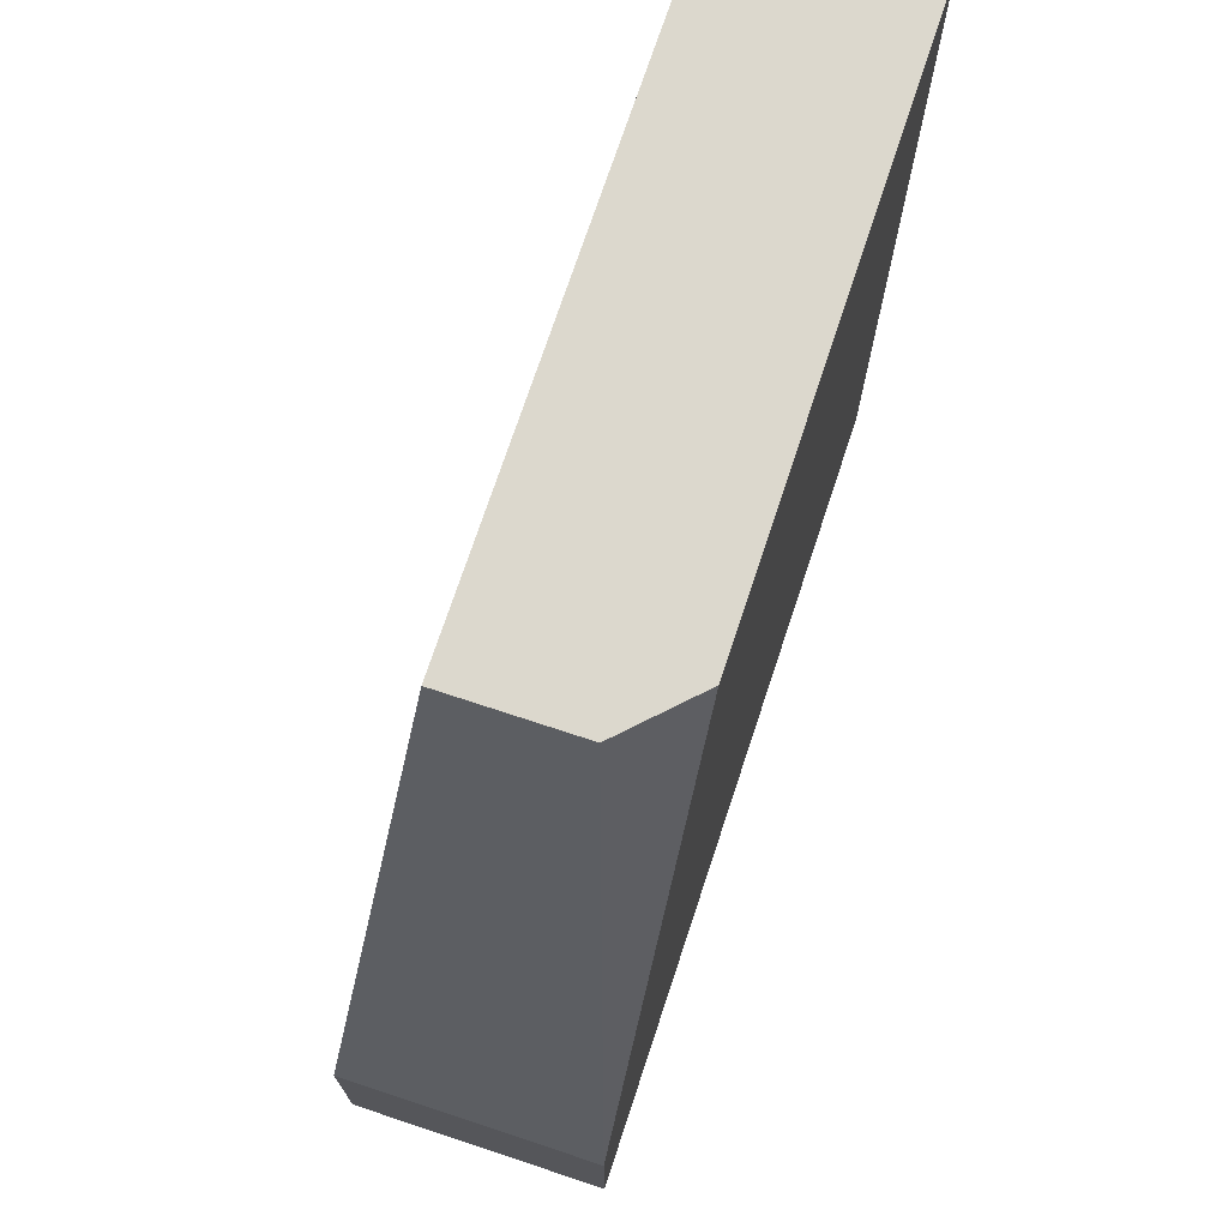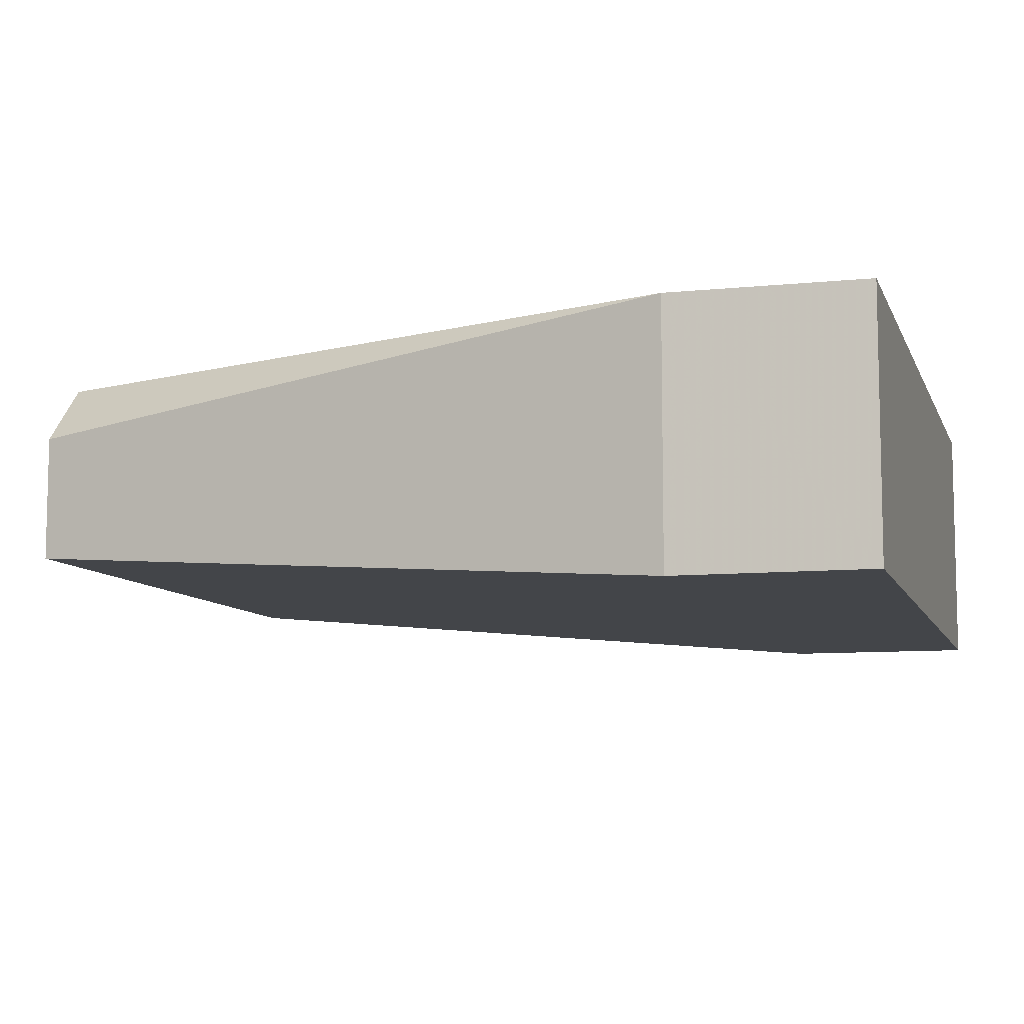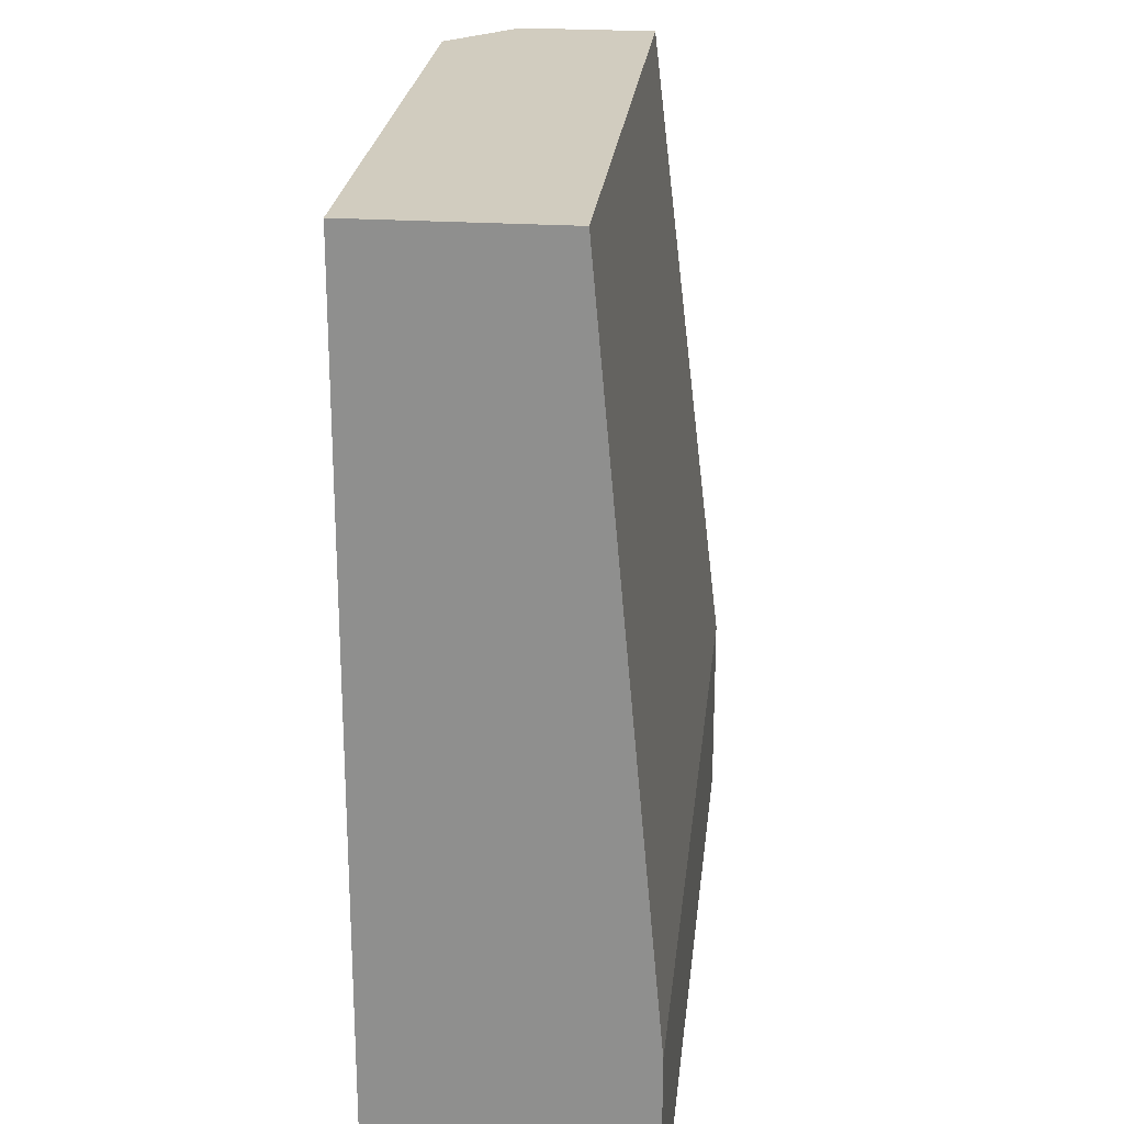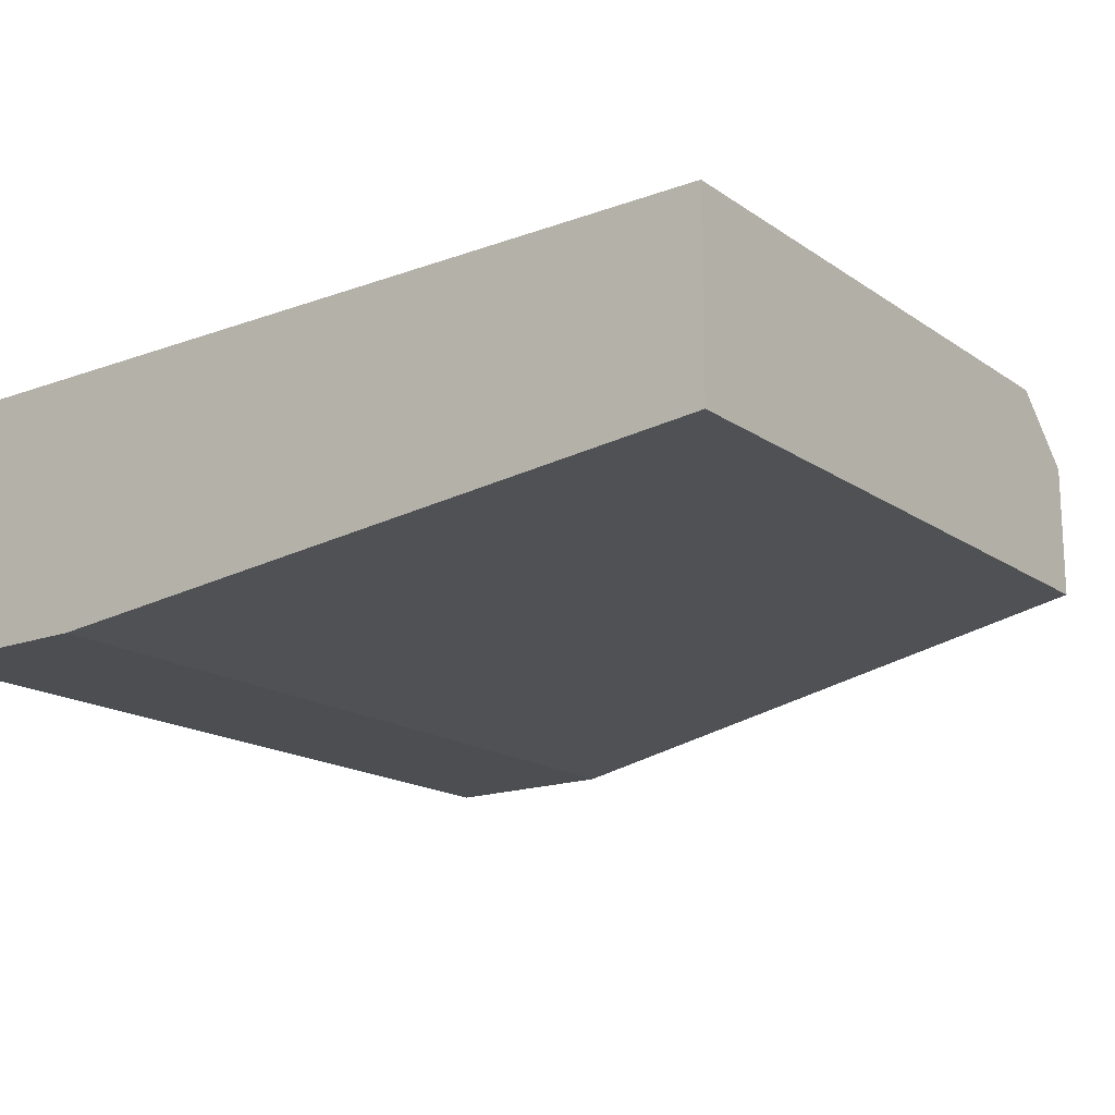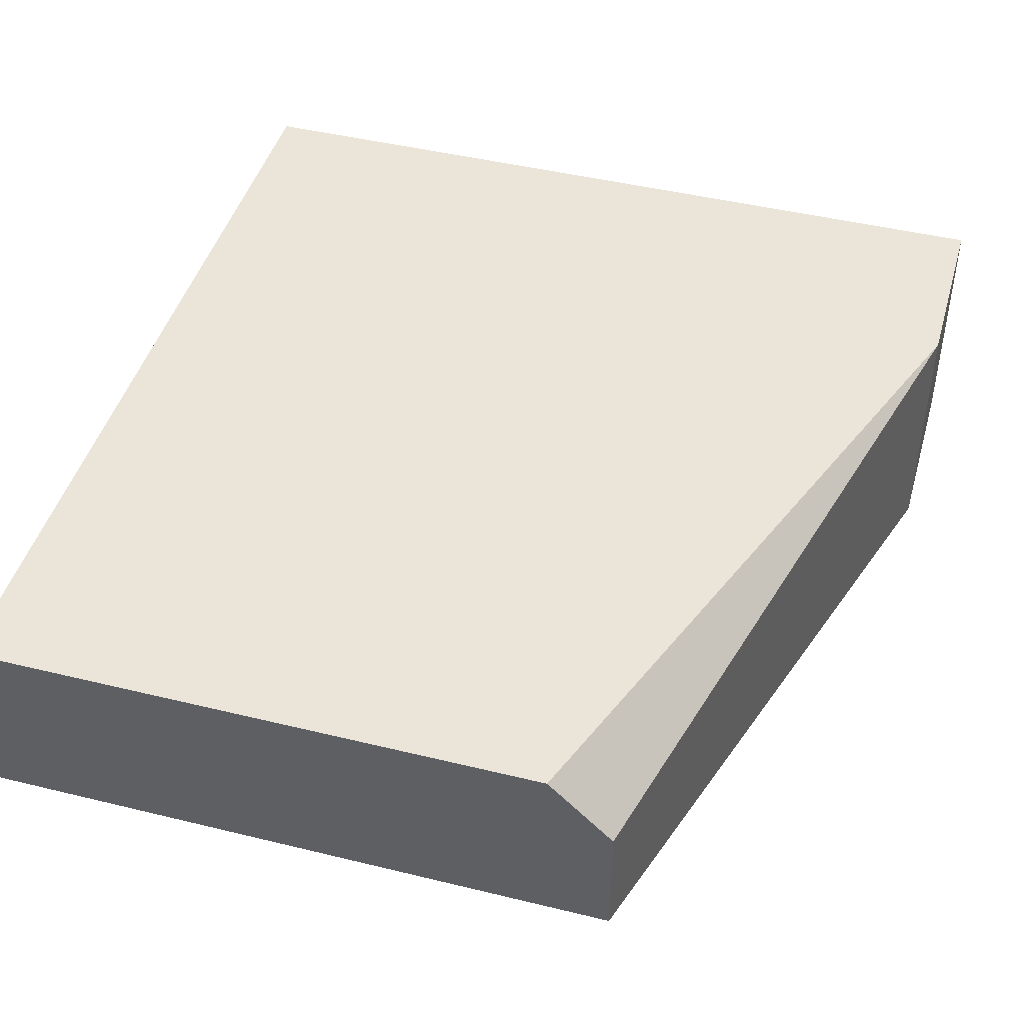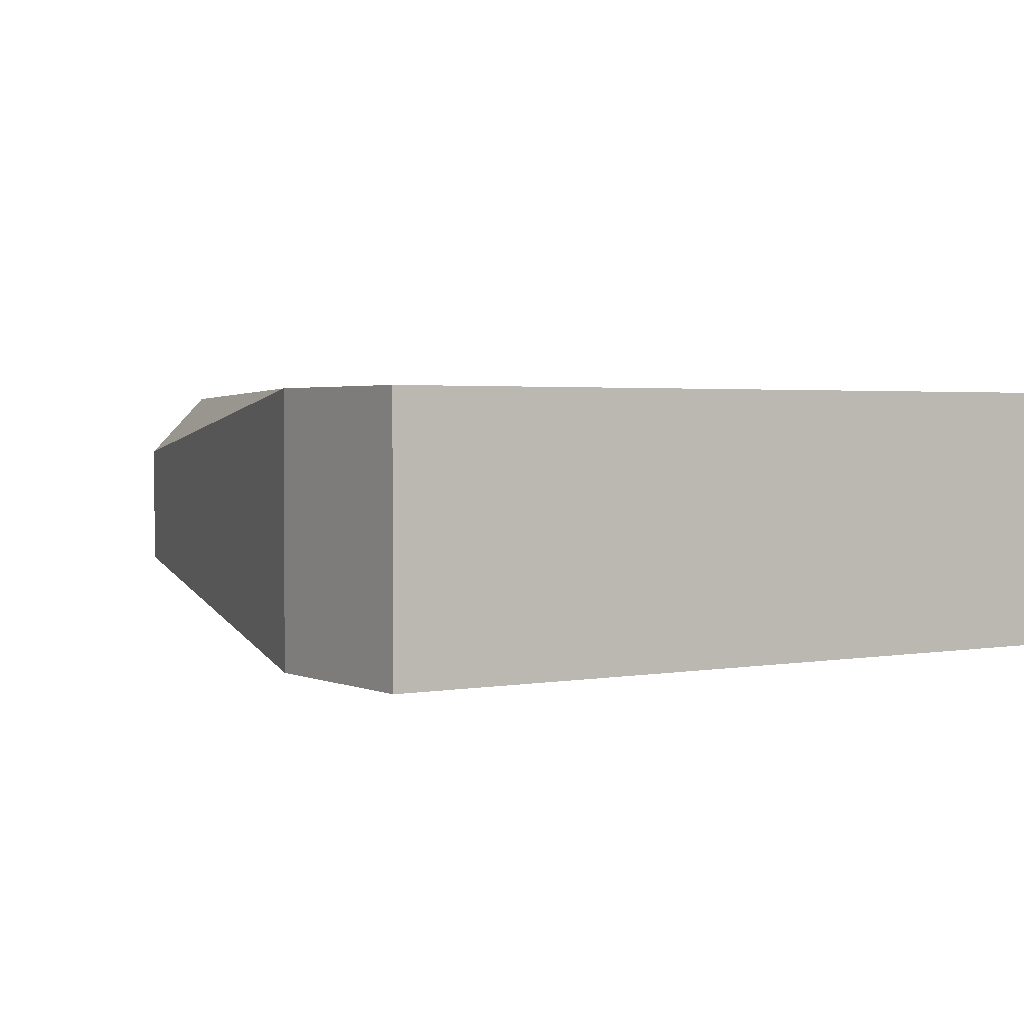
<metadata>
{"format":"obj","ext":"obj","renderer":"f3d","projection":"perspective","resolution":1024,"background":"white","views":[{"elev":72.5,"azim":108.3,"up":"+Z"},{"elev":-8.6,"azim":105.7,"up":"+Y"},{"elev":23.9,"azim":-83.9,"up":"+Z"},{"elev":-16.9,"azim":-53.5,"up":"+Y"},{"elev":45.2,"azim":15.8,"up":"+Y"},{"elev":2.2,"azim":146.4,"up":"+Y"}]}
</metadata>
<code>
v 0.01738 0.004509 -0.03078
v 0.01945 0.002445 -0.03078
v 0.01945 -0.00168 -0.03078
v 0.02564 0.004509 -0.05347
v 0.02564 0.004509 -0.05967
v 0.02564 -0.003744 -0.05347
v 0.02564 -0.003744 -0.05967
v -0.001183 0.004509 -0.03078
v -0.001183 0.004509 -0.05967
v -0.001183 -0.003744 -0.05347
v -0.001183 -0.003744 -0.05967
v -0.001183 -0.00168 -0.03078
f 3 4 2
f 1 4 9
f 9 11 12
f 9 12 8
f 1 9 8
f 12 1 8
f 6 4 3
f 1 12 3
f 12 6 3
f 4 6 7
f 6 11 7
f 11 9 7
f 7 9 5
f 9 4 5
f 4 7 5
f 11 6 10
f 6 12 10
f 12 11 10
f 4 1 2
f 1 3 2

</code>
